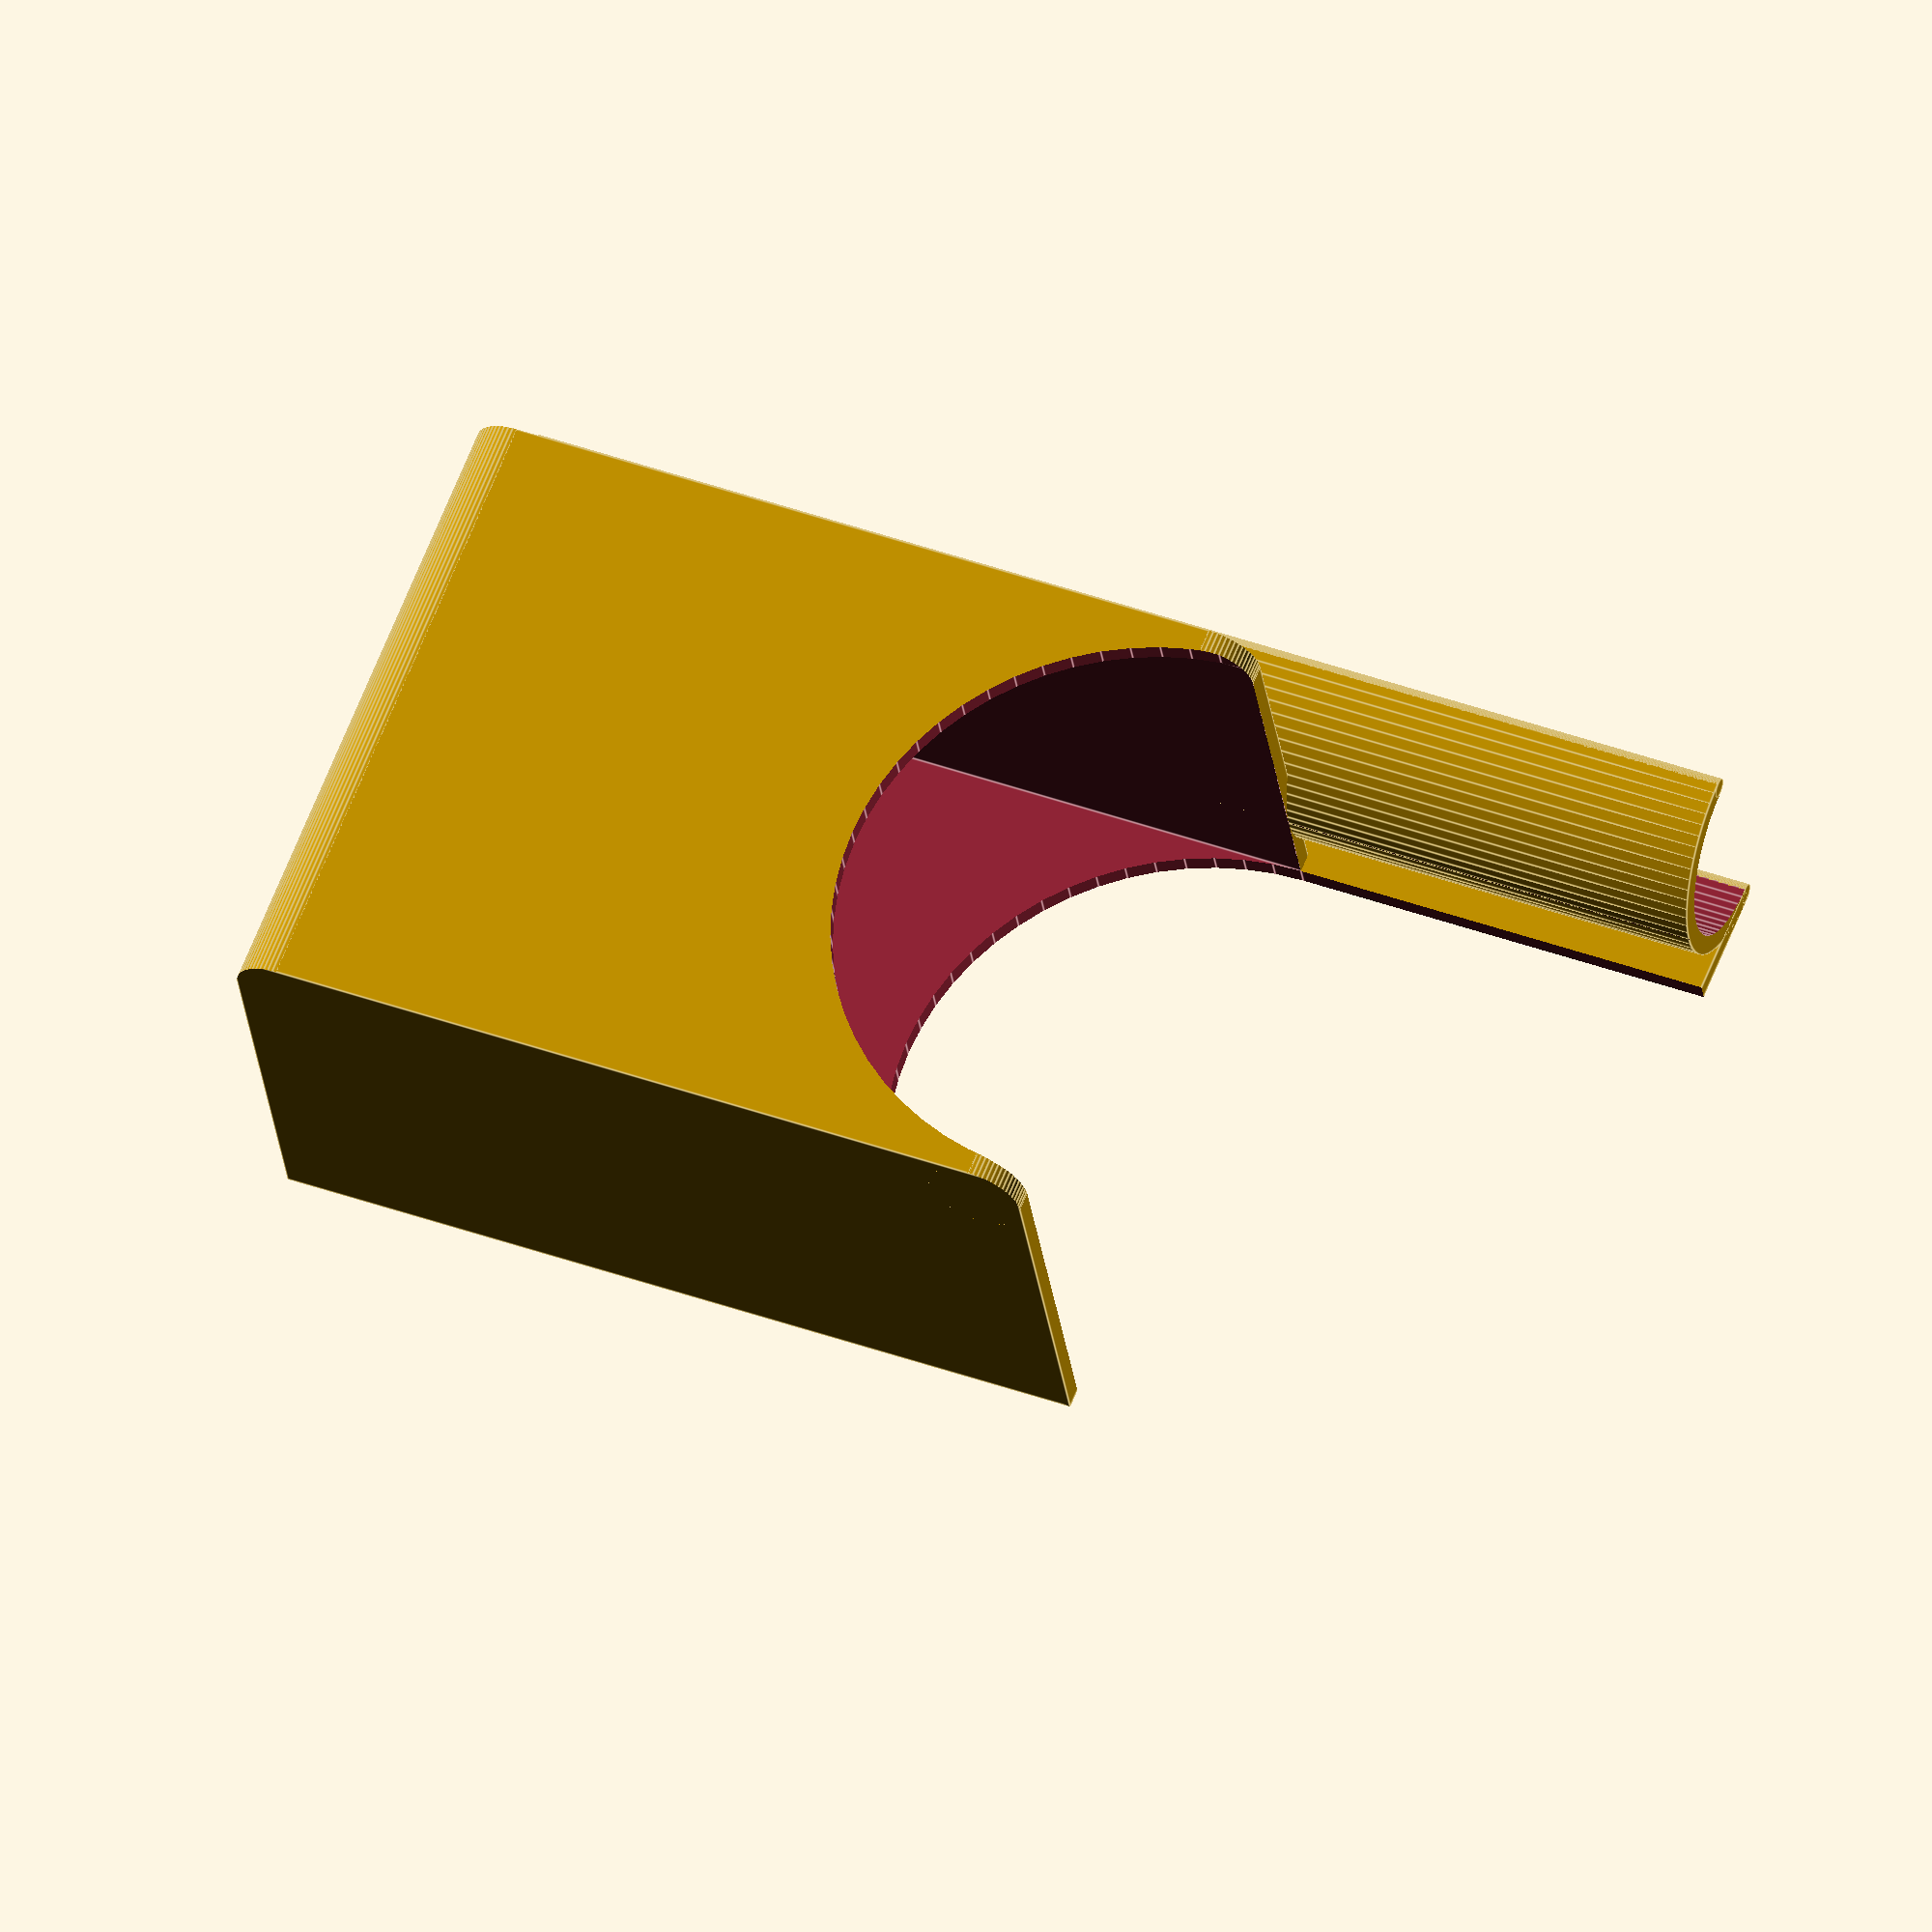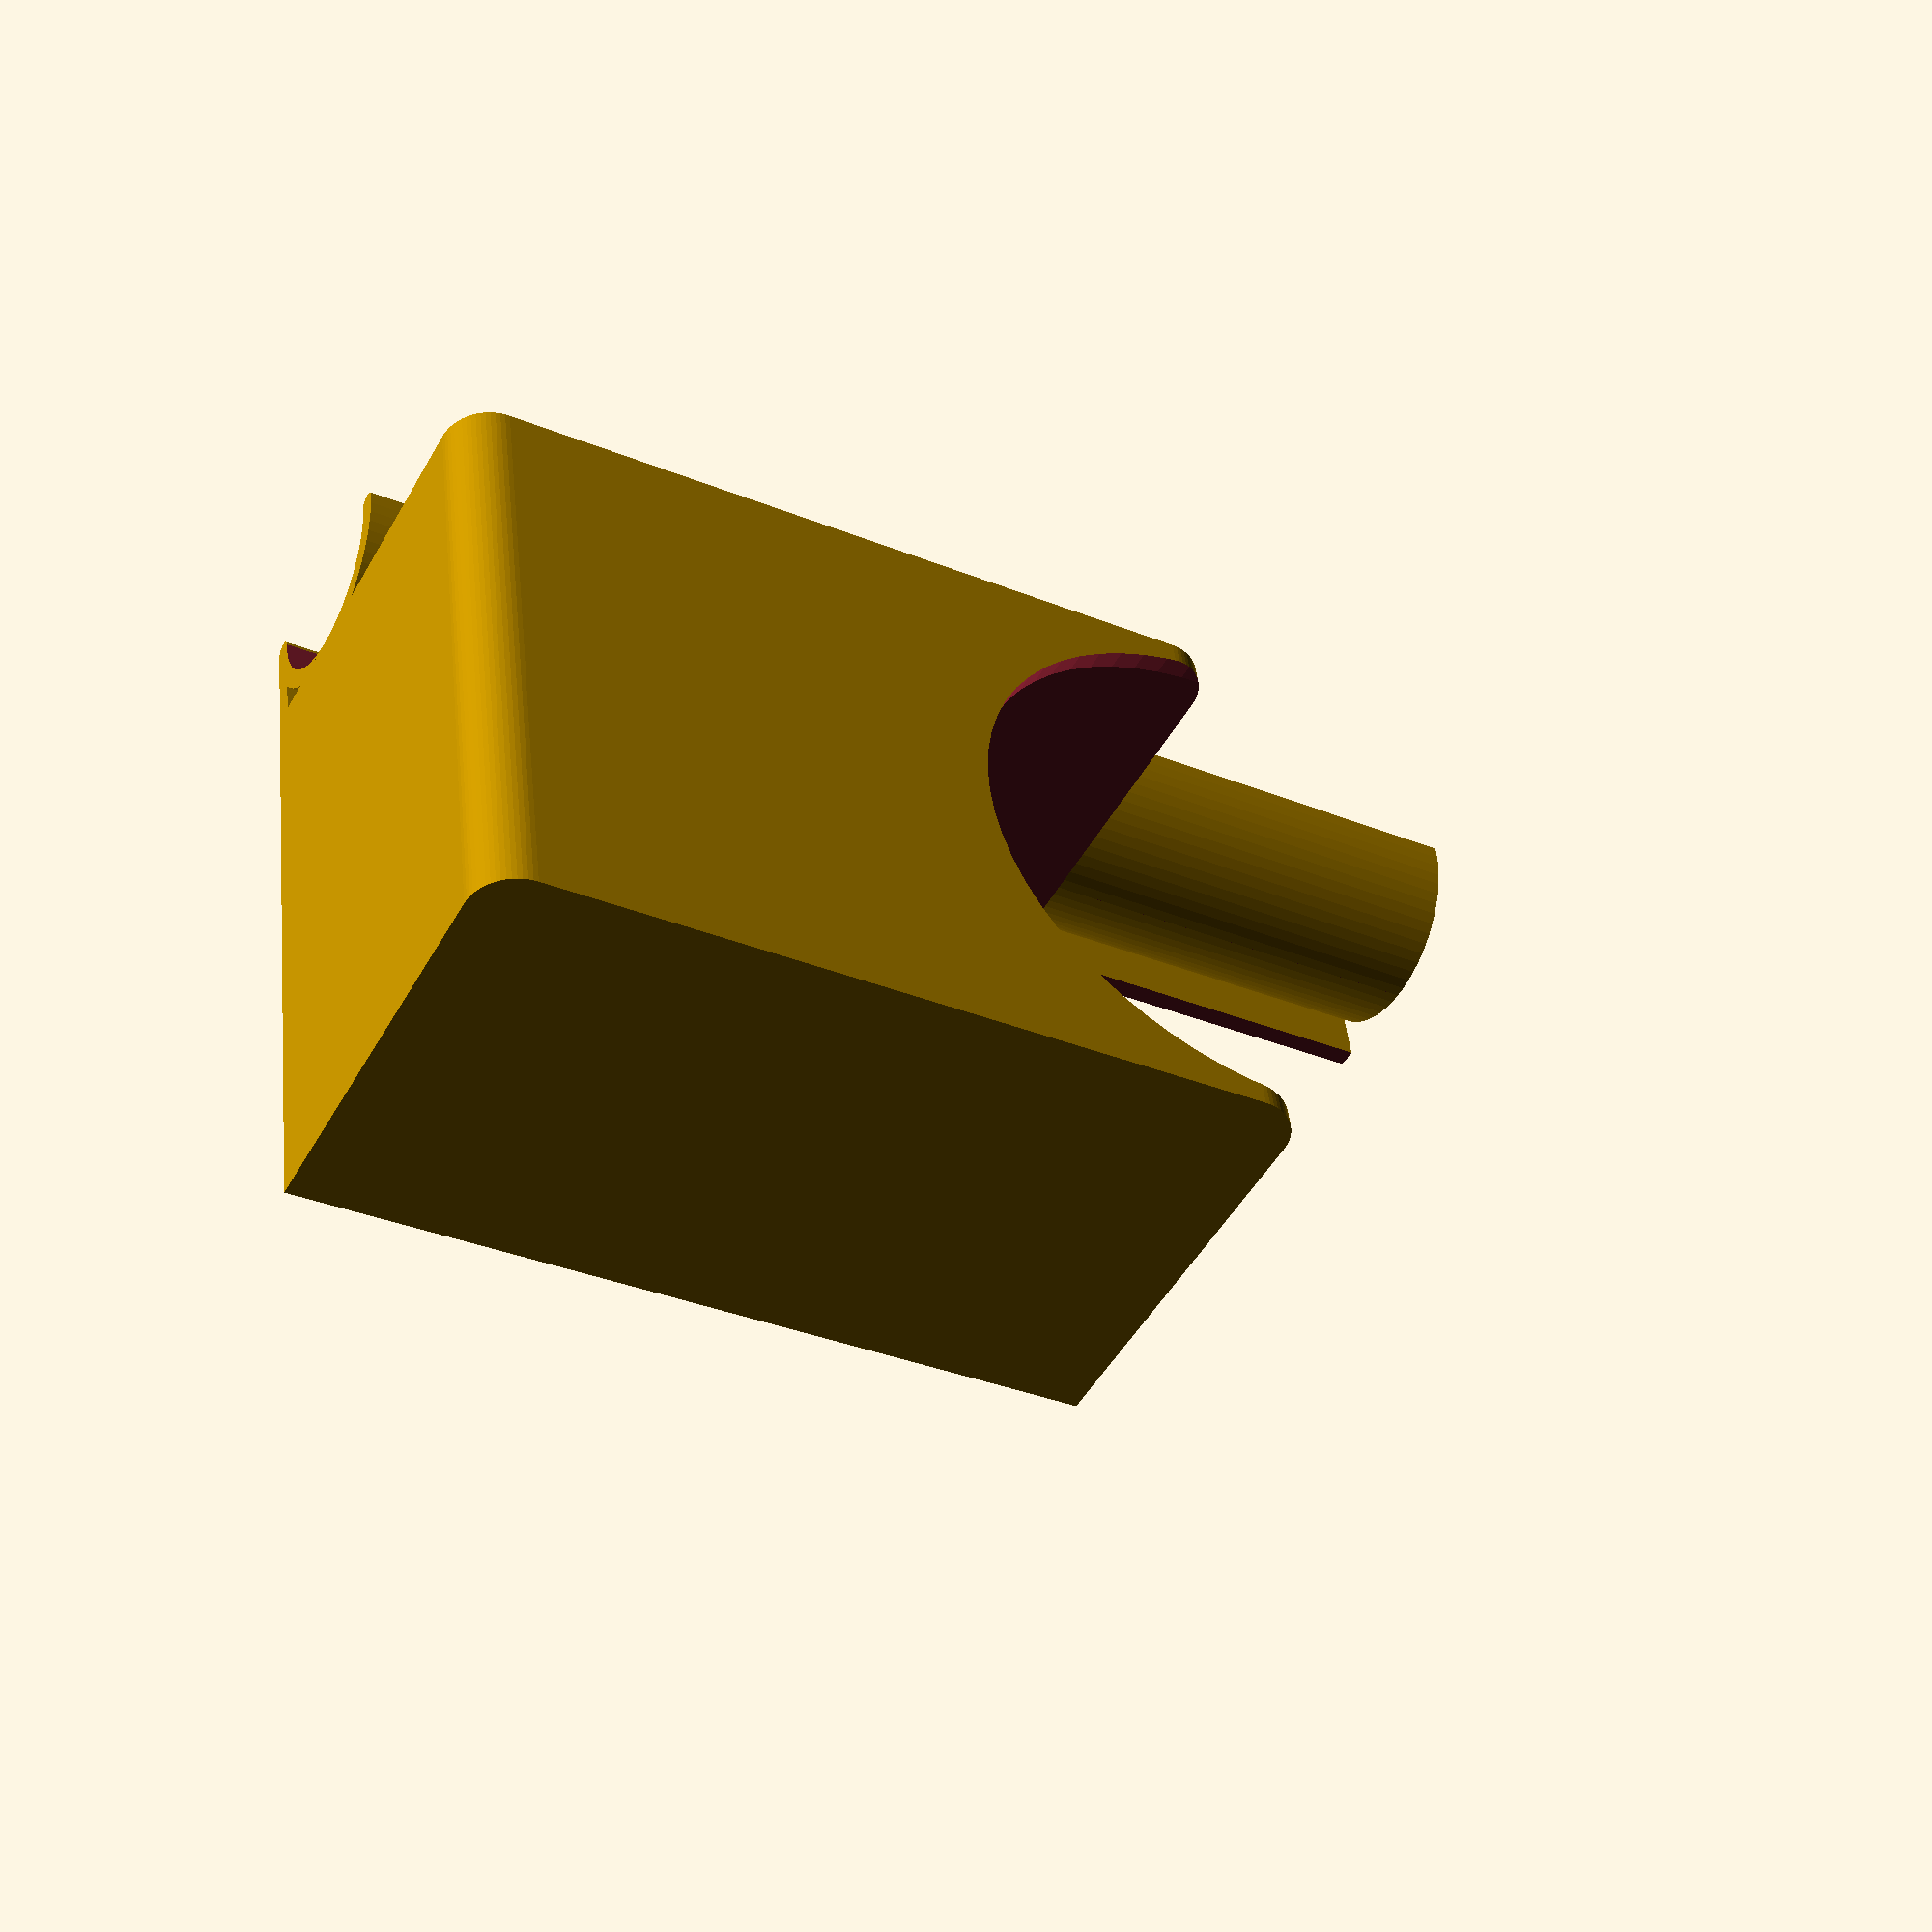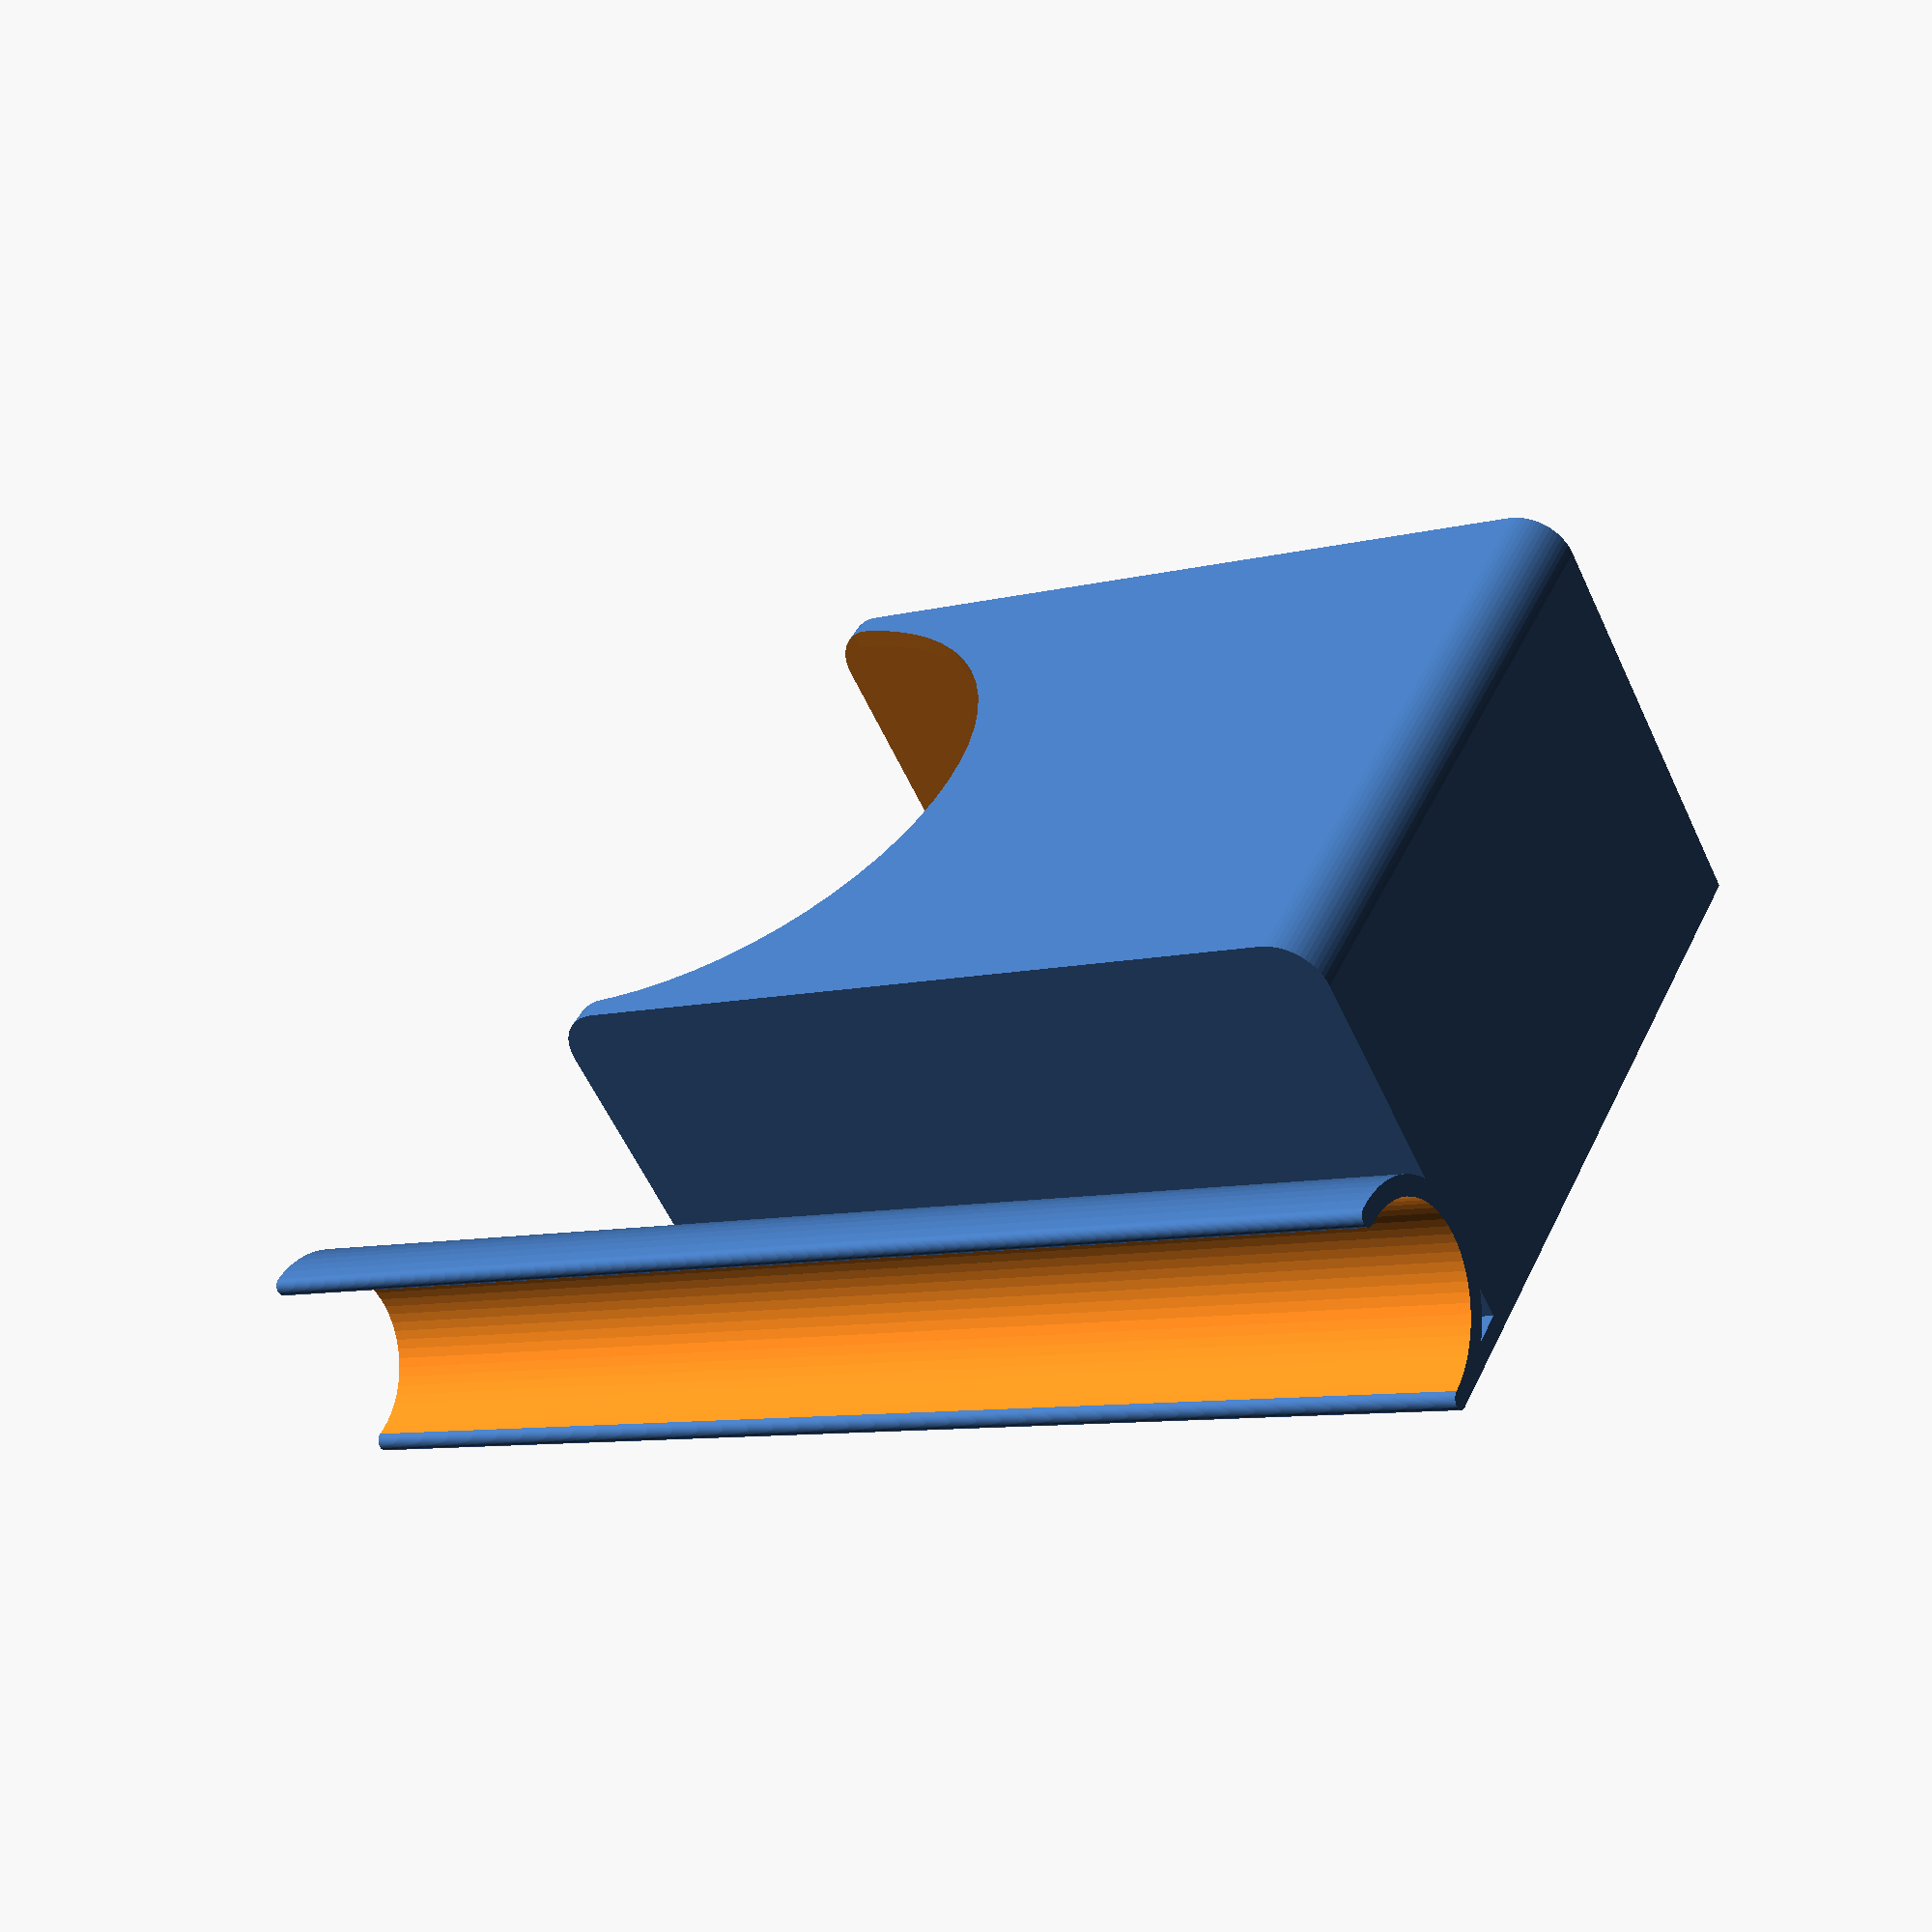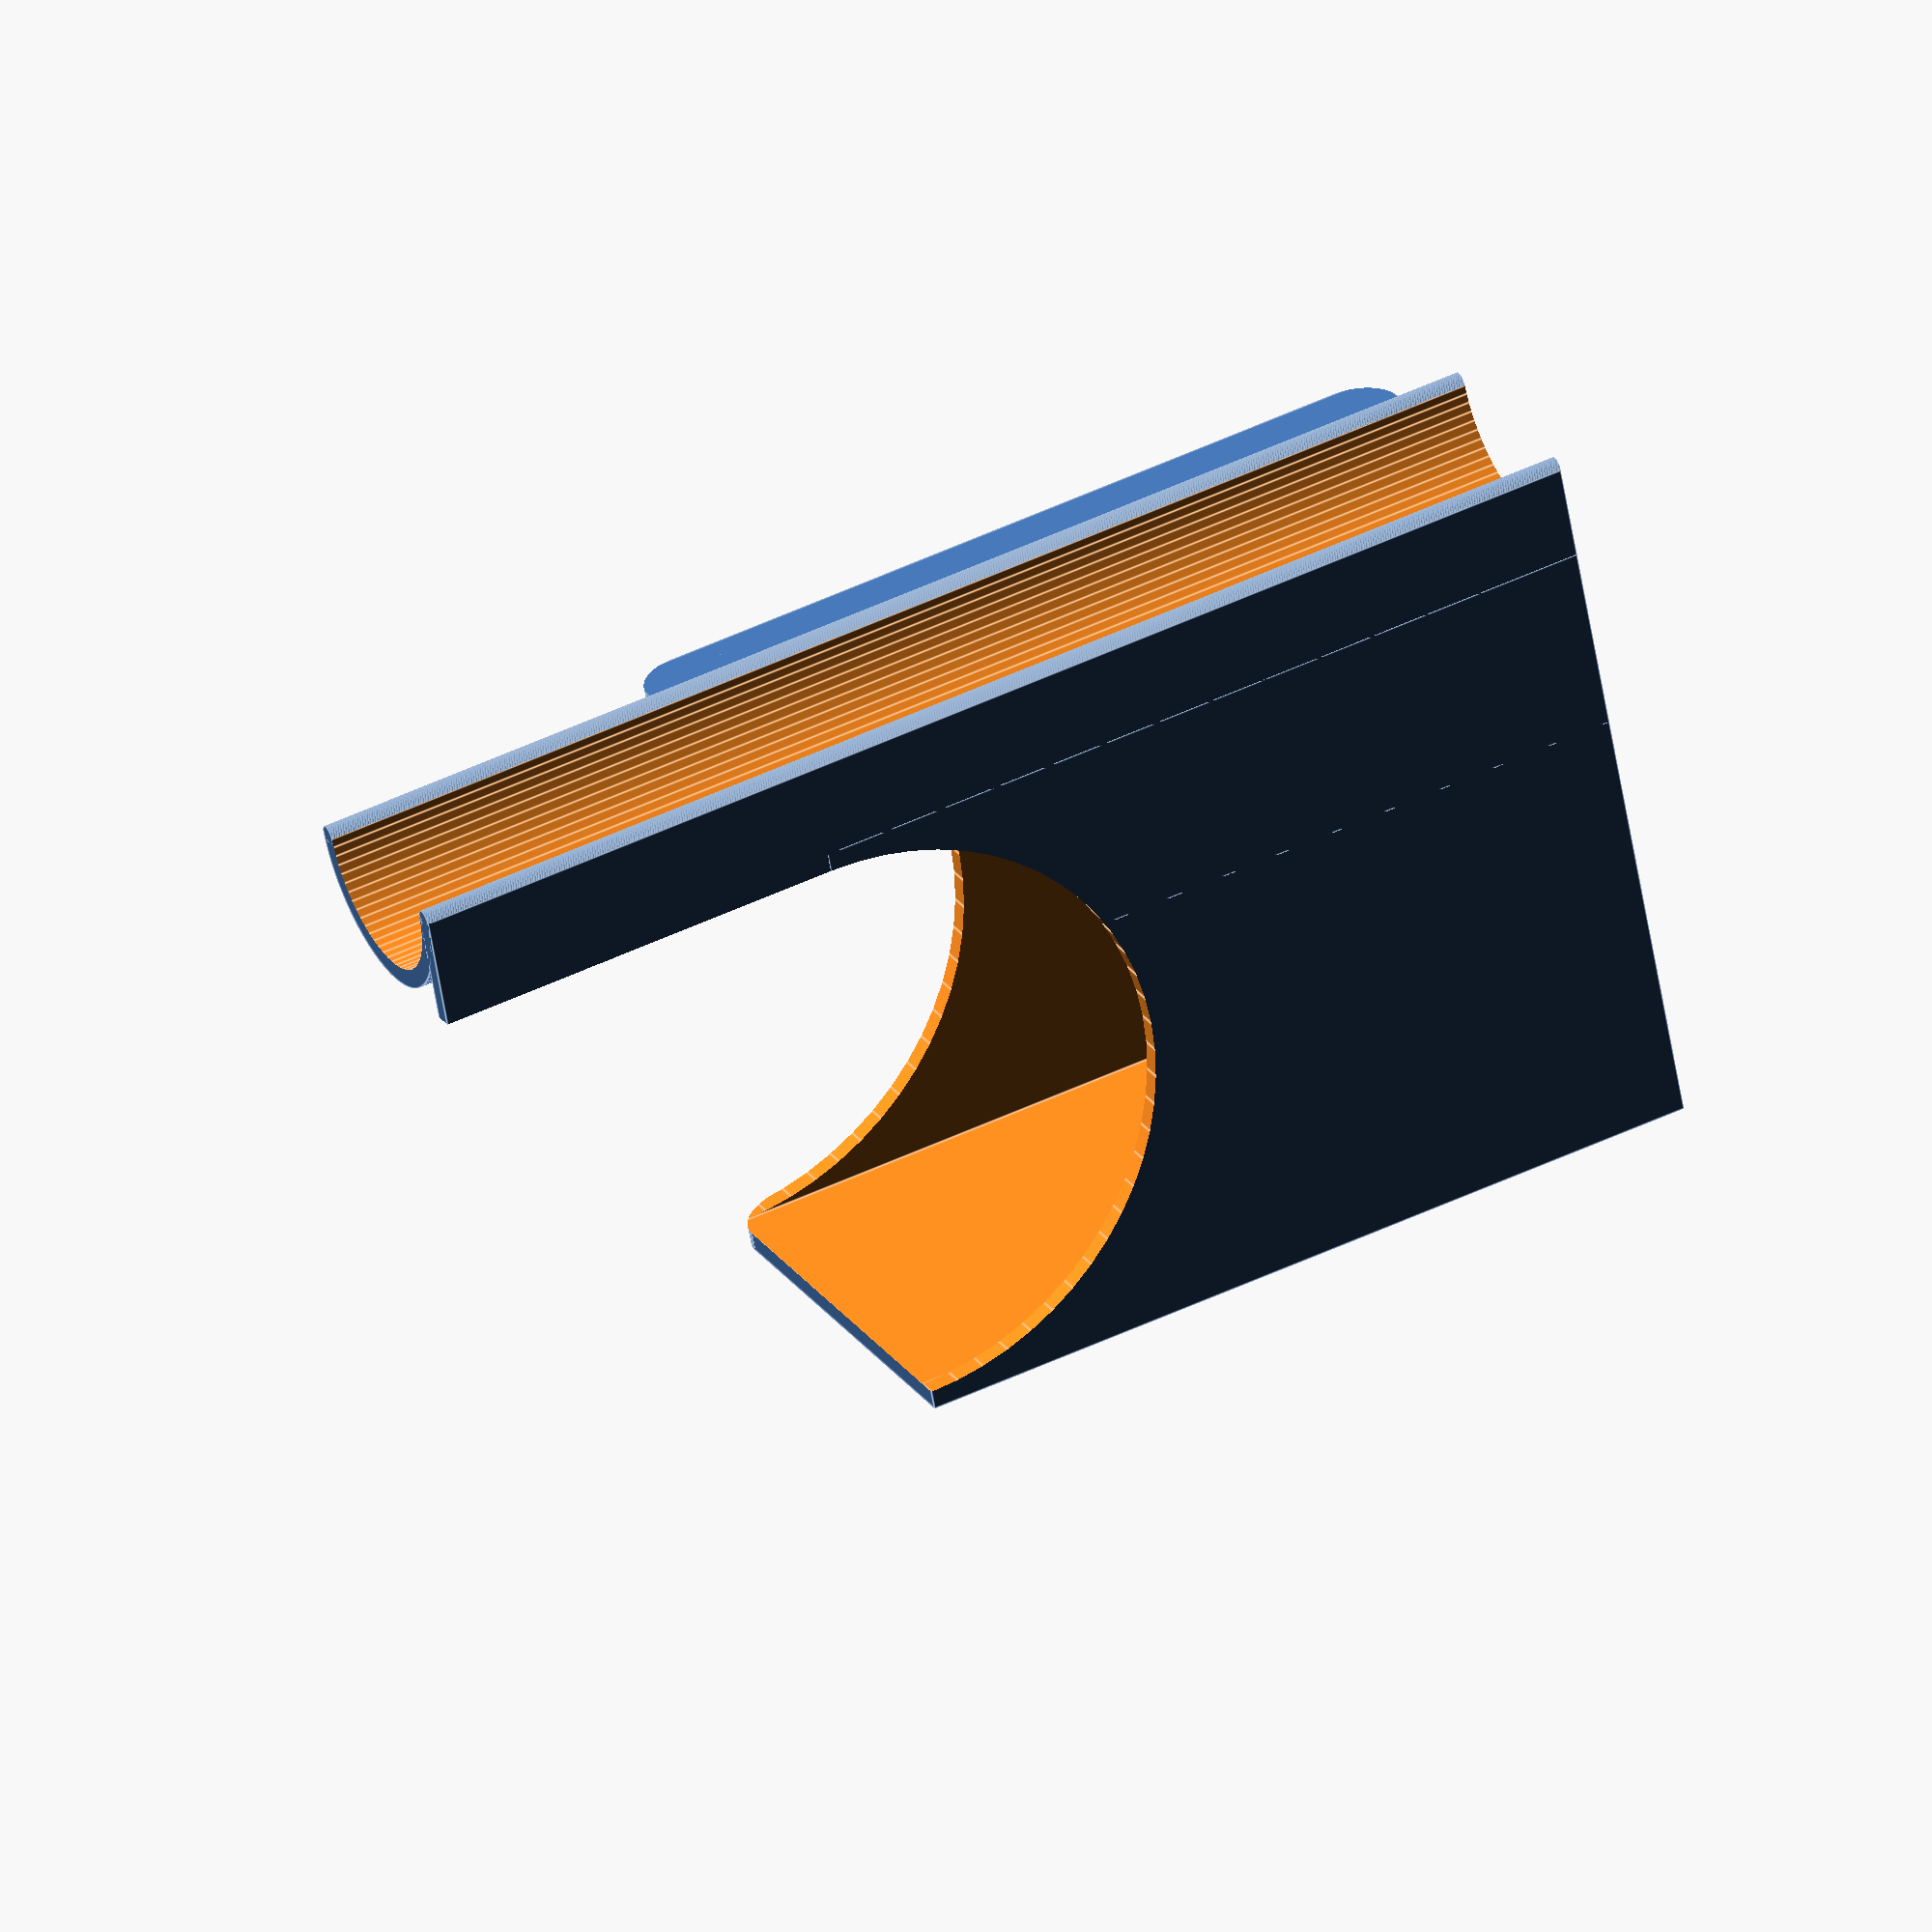
<openscad>
//set the type of holder
OpenTo="right"; //["left":left side open, "right":right side open, "cut_for_debug":cut out to see the inside]

//Chalk radius in mm
chalk_r=4.5;

//Chalk holder length in mm
chalk_l=65;

//sponge width in mm
sponge_w=40;

//sponge height in mm
sponge_h=30;

//sponge thickness in mm
sponge_th=20;

//Wall thickness in mm
wall=1;

/* [Hidden] */

$fn=64;

wiggle=.5;
flatlen=15;//for tesa powerstrips
holder_in_r=chalk_r+wiggle;
holder_out_r=chalk_r+wall+wiggle;

edge_cutoff=wall*5;

/*
Chalk and sponge holder
Version 9, February 2015
Written by MC Geisler (mcgenki at gmail dot com)

A convenient storage for your blackboard accessories.

Have fun!

License: Attribution 4.0 International (CC BY 4.0)

You are free to:
    Share - copy and redistribute the material in any medium or format
    Adapt - remix, transform, and build upon the material
    for any purpose, even commercially.
*/

module half_pipe()
{
    //half pipe
    difference()
    {
        cylinder(r=holder_out_r,h=chalk_l,center=true); 
        cylinder(r=holder_in_r,h=chalk_l*2,center=true);
        translate([0,chalk_l/2,0])
            cube([chalk_l,chalk_l,chalk_l+2],center=true);
    }

    //stabilize the half pipe
    //translate([-chalk_r-wiggle-wall/2,-flatlen/2,0])
    //    cube([wall,flatlen,chalk_l],center=true);

    //half pipe edges rounded
    edge_pos=chalk_r+wiggle+wall/2;
    translate([-edge_pos,0,0])
        cylinder(r=wall/2,h=chalk_l,center=true);
    translate([edge_pos,0,0])
        cylinder(r=wall/2,h=chalk_l,center=true);
}
            
module box_rounded(a,b,c,edge_cutoff)
{
    difference()
    {
        cube([a,b,c],center=true);

        translate([a/2,0,-c/2])
            difference()
            {
                cube([edge_cutoff,b*2,edge_cutoff],center=true);
                
                translate([-edge_cutoff/2,0,edge_cutoff/2])
                    rotate([90,0,0])
                        cylinder(r=edge_cutoff/2,h=b*2,center=true);
            }
   }
}

module sponge_box()
{       
    outer_th=sponge_th+2*(wall+wiggle);
    outer_h=sponge_h+2*(wall+wiggle);
    outer_w=sponge_w+2*(wall+wiggle);
    
    //sponge box
    translate([     outer_th/2-holder_out_r,
                    -outer_h/2-holder_out_r+wall,
                    outer_w/2-chalk_l/2      ])
        difference()
        {
            union()
            {
                //outer cube
                box_rounded(outer_th,outer_h,outer_w,edge_cutoff);
                                
                //stabilize the half pipe with a wall adder
                translate([-sponge_th/2-wiggle-wall/2,
                        -flatlen/2+sponge_h/2+wiggle+holder_out_r,
                        -(sponge_w+2*(wall+wiggle))/2+chalk_l/2 ])
                    cube([wall,flatlen,chalk_l],center=true);
            }

            //cut out sponge
            translate([0,0,sponge_w/2])
                box_rounded(sponge_th+2*wiggle,sponge_h+2*wiggle,sponge_w+2*wiggle+sponge_w,edge_cutoff-wall*2);
            
           //cut out the stabilizer
           translate([0,0,sponge_w/2+sponge_w+wiggle*2+wall])
                cube([sponge_th*2,sponge_h+2*wiggle,sponge_w+2*wiggle+sponge_w],center=true);
            
            //cut out for the fingers
            translate([0,0,sponge_w/2+(wall+wiggle)])
                rotate([0,90,0])
                    cylinder(r=(sponge_h+2*wiggle)/2,h=sponge_th*2,center=true);

            //cut off side edges to be safer
            translate([outer_th/2,outer_h/2*0,outer_w/2])
                difference()
                {
                    cube([edge_cutoff,sponge_h*2,edge_cutoff],center=true);
                    translate([-edge_cutoff/2,0,-edge_cutoff/2])
                        rotate([90,0,0])
                            cylinder(r=edge_cutoff/2,h=sponge_h*2,center=true);
                }
               
        }
}                                 

module holder()
{
    half_pipe();
    sponge_box();
}

if (OpenTo=="left")
{
    holder();
}
else
{
    if (OpenTo=="right")
    {
        rotate([0,180,0])
            mirror([0,0,1])
            {
                holder();
            }
    }
    else
    {
        if (OpenTo=="cut_for_debug")
        {
            rotate([0,180,0])
                mirror([0,0,1])
                {
                    difference()
                    {
                        holder();
                        translate([0,-25,-50]) cube(30);
                    }
                }
        }        
    }  
}

</openscad>
<views>
elev=136.5 azim=251.4 roll=247.1 proj=o view=edges
elev=213.8 azim=192.5 roll=299.0 proj=p view=wireframe
elev=188.4 azim=316.0 roll=54.4 proj=p view=solid
elev=311.4 azim=339.6 roll=61.9 proj=o view=edges
</views>
